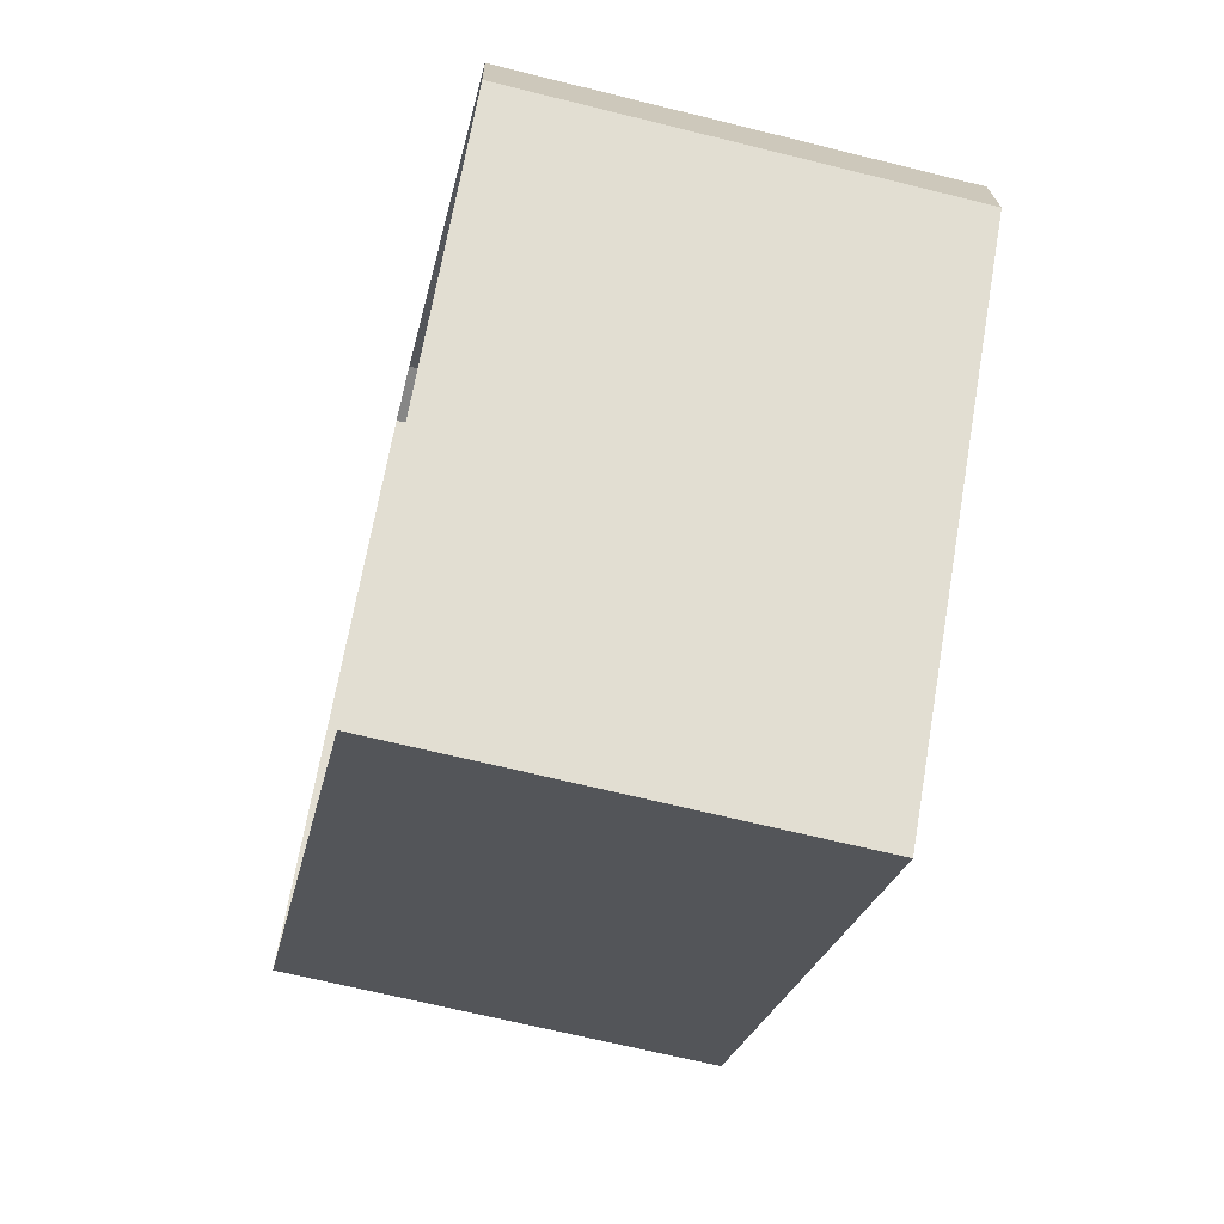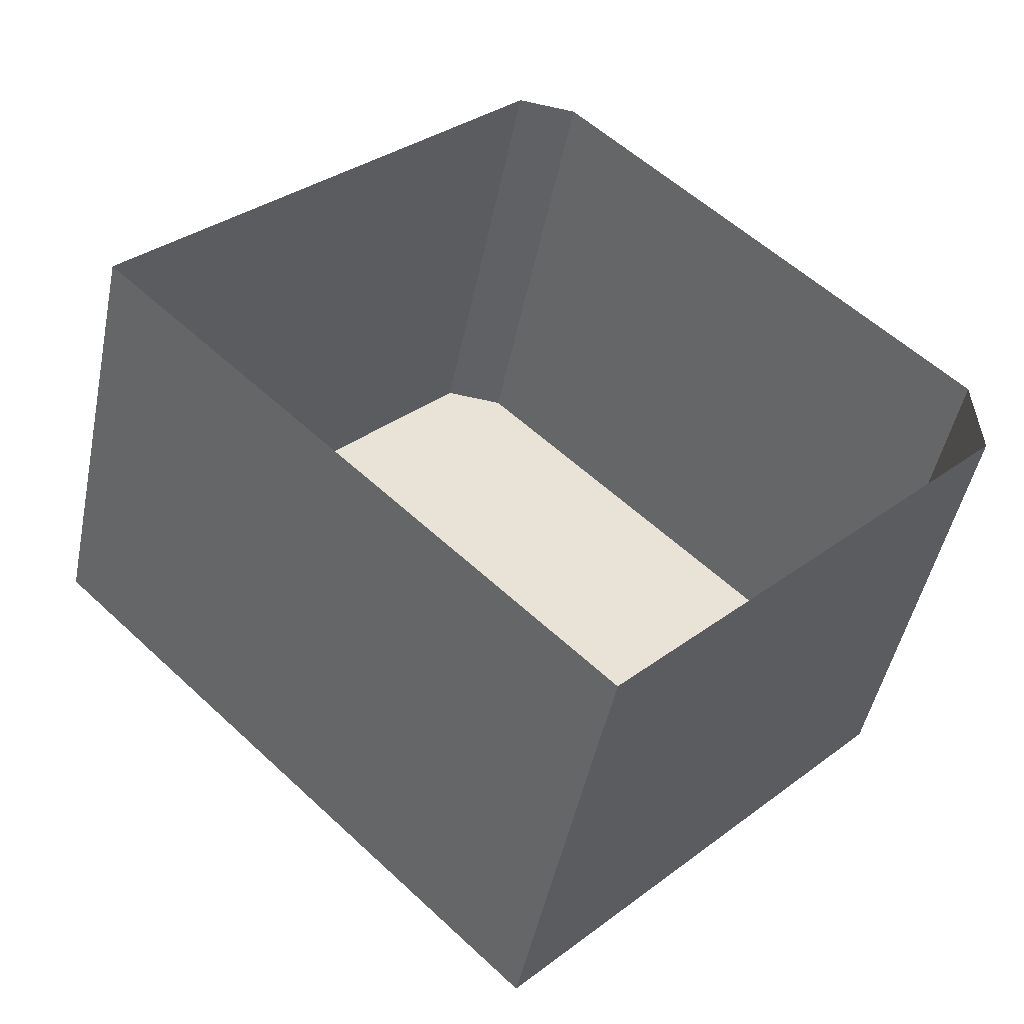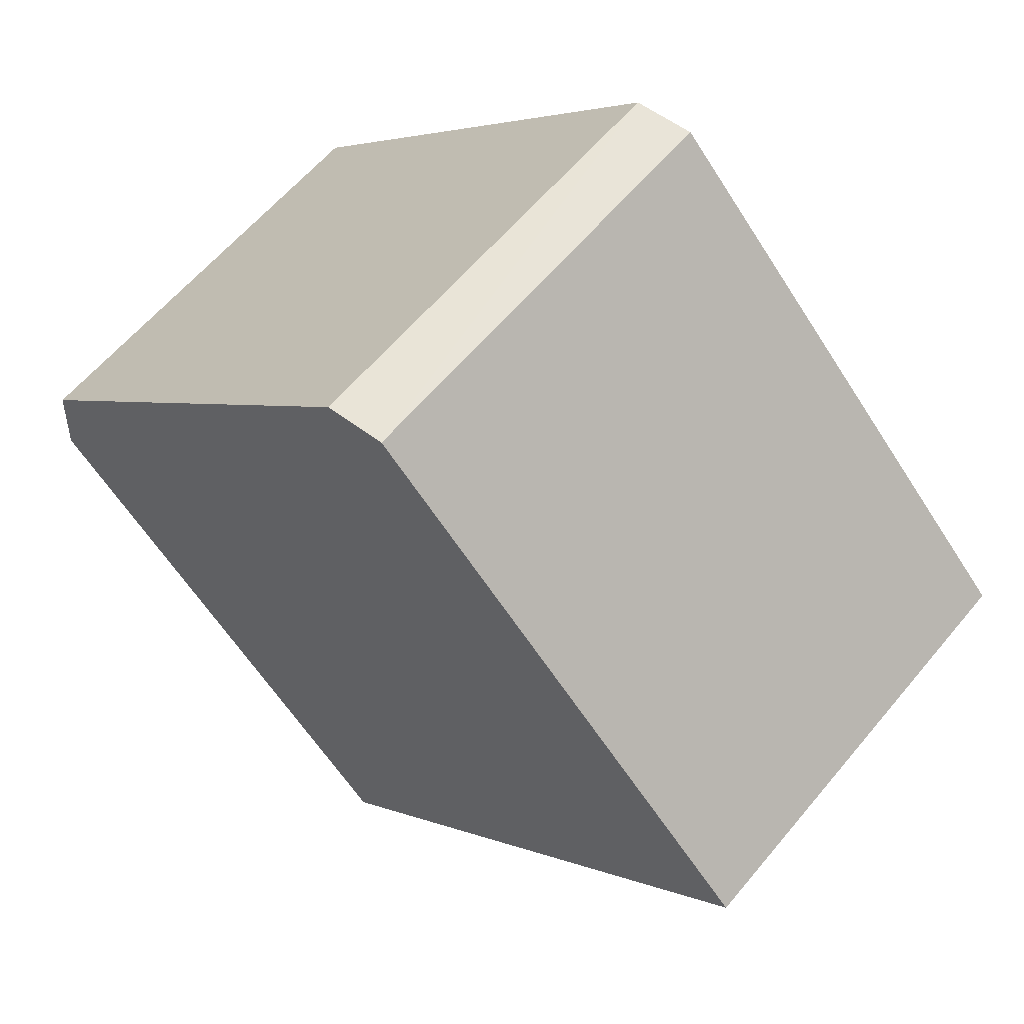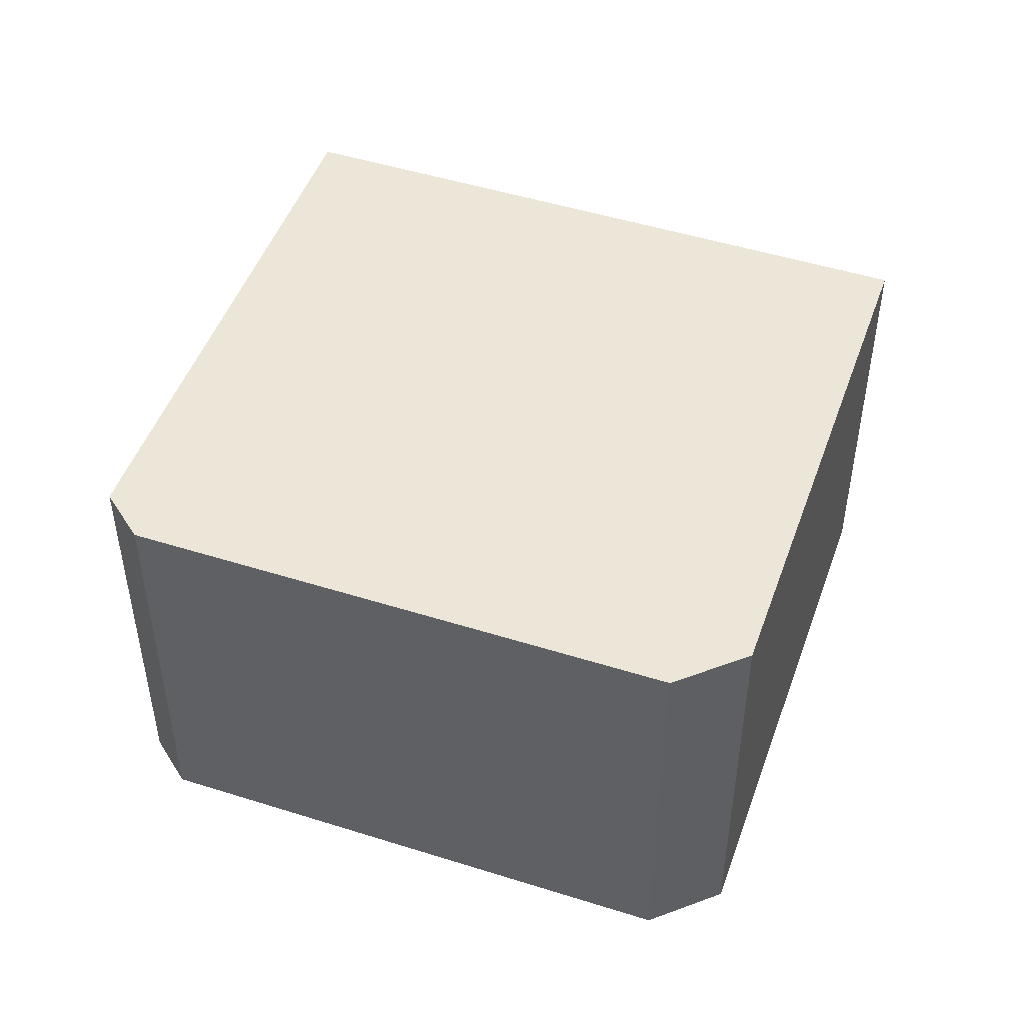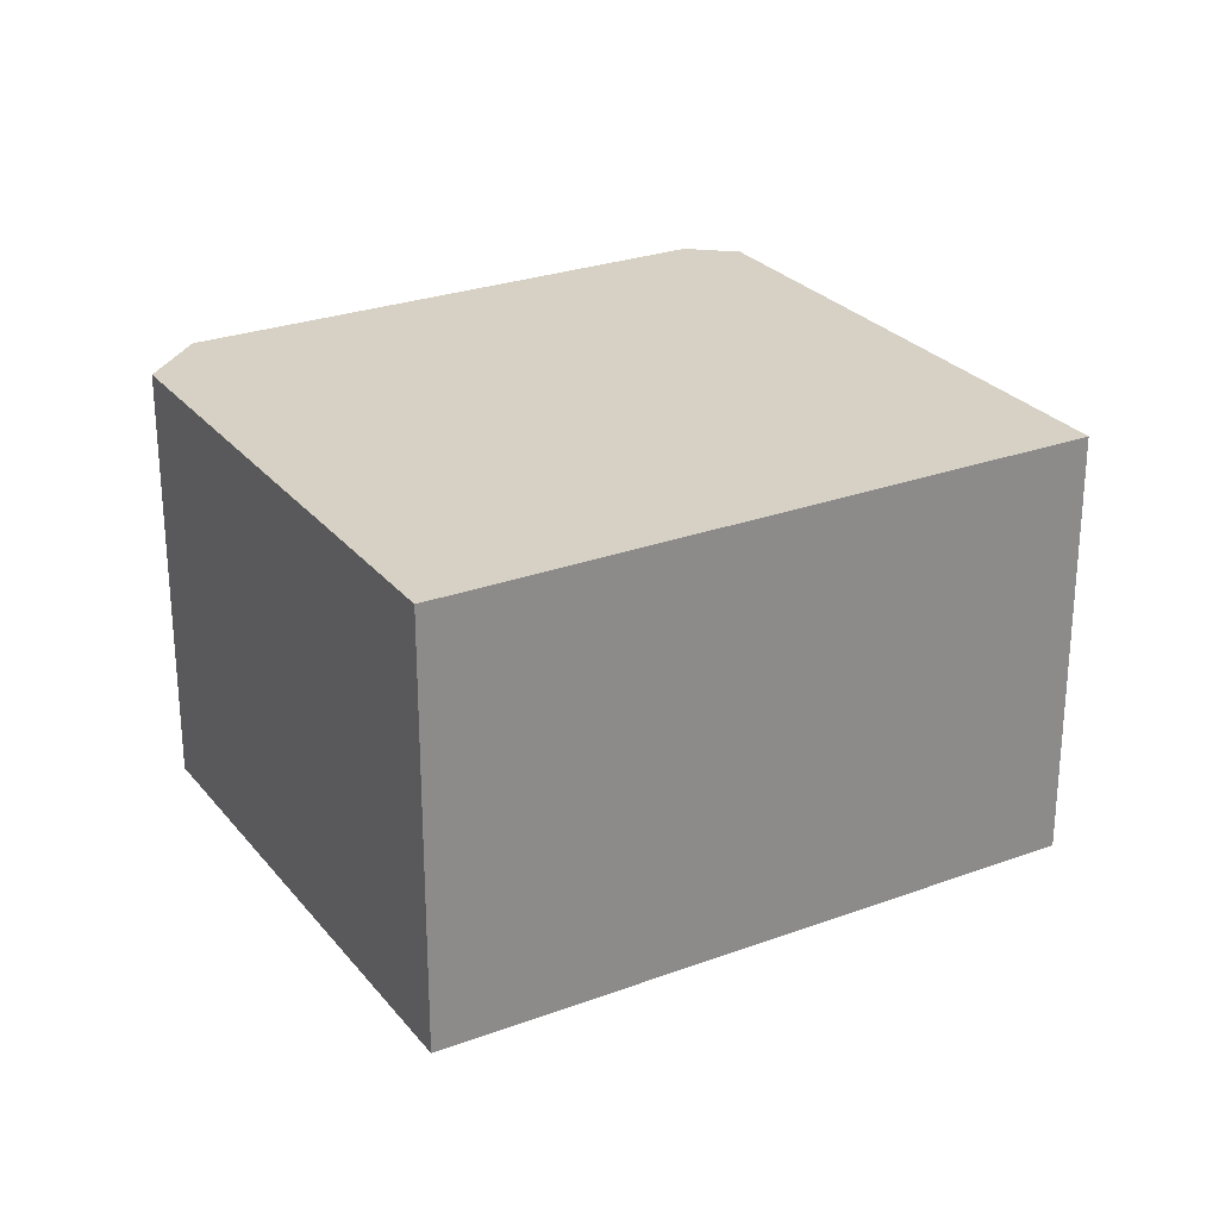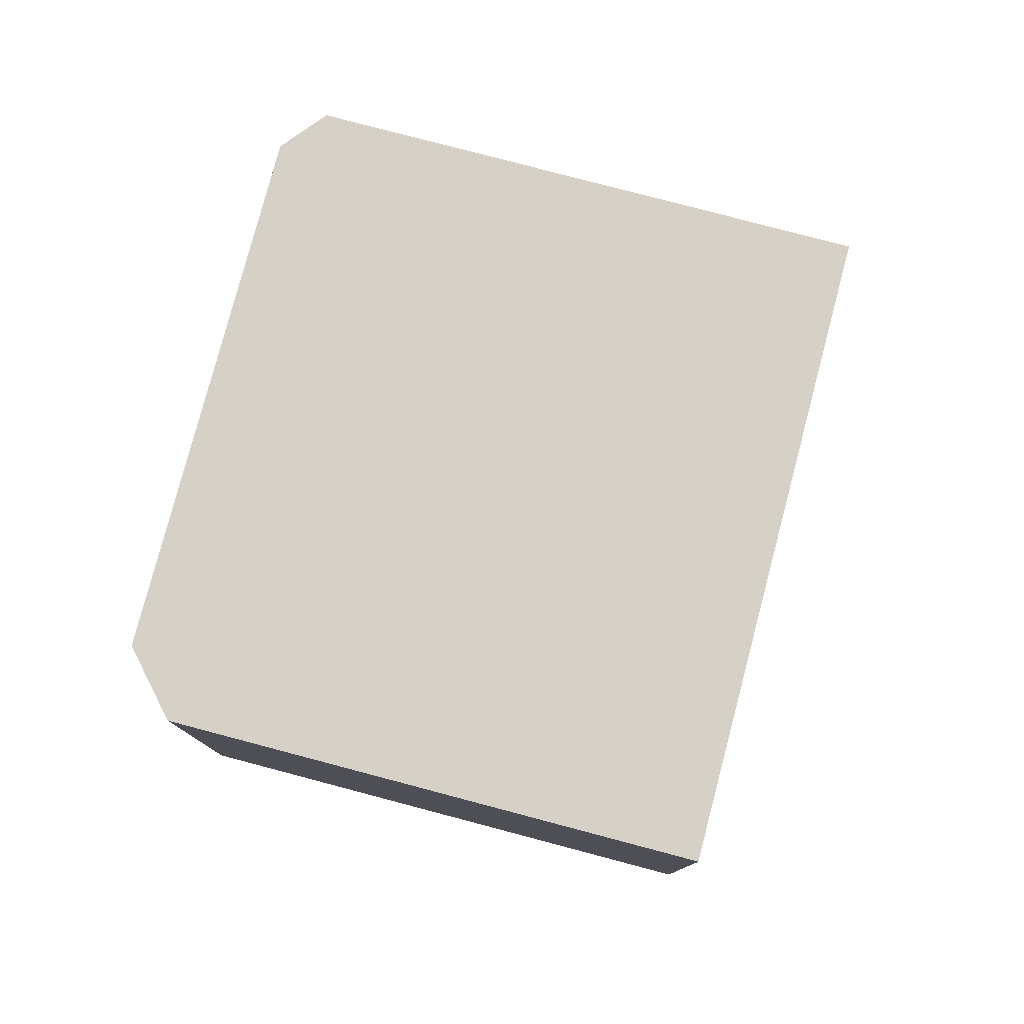
<metadata>
{"format":"obj","ext":"obj","renderer":"f3d","projection":"perspective","resolution":1024,"background":"white","views":[{"elev":-66.7,"azim":-104.0,"up":"+Y"},{"elev":-47.8,"azim":168.5,"up":"+Y"},{"elev":60.0,"azim":39.4,"up":"+Y"},{"elev":48.6,"azim":-116.7,"up":"+Z"},{"elev":26.7,"azim":13.9,"up":"+Z"},{"elev":79.0,"azim":-31.3,"up":"+Z"}]}
</metadata>
<code>
v -5867 -3.689e+04 3.149
v -5863 -3.689e+04 3.148
v -5868 -3.689e+04 3.149
v -5868 -3.69e+04 3.147
v -5872 -3.689e+04 3.149
v -5873 -3.69e+04 3.149
v -5872 -3.689e+04 7.817
v -5868 -3.69e+04 7.816
v -5863 -3.689e+04 7.816
v -5873 -3.69e+04 7.817
v -5867 -3.689e+04 7.818
v -5868 -3.689e+04 7.818
f 1 2 3
f 2 4 5
f 3 2 5
f 4 6 5
f 7 8 9
f 10 8 7
f 9 11 12
f 7 9 12
f 8 4 2
f 9 8 2
f 8 6 4
f 8 10 6
f 10 5 6
f 10 7 5
f 7 3 5
f 7 12 3
f 11 1 3
f 12 11 3
f 9 2 1
f 11 9 1

</code>
